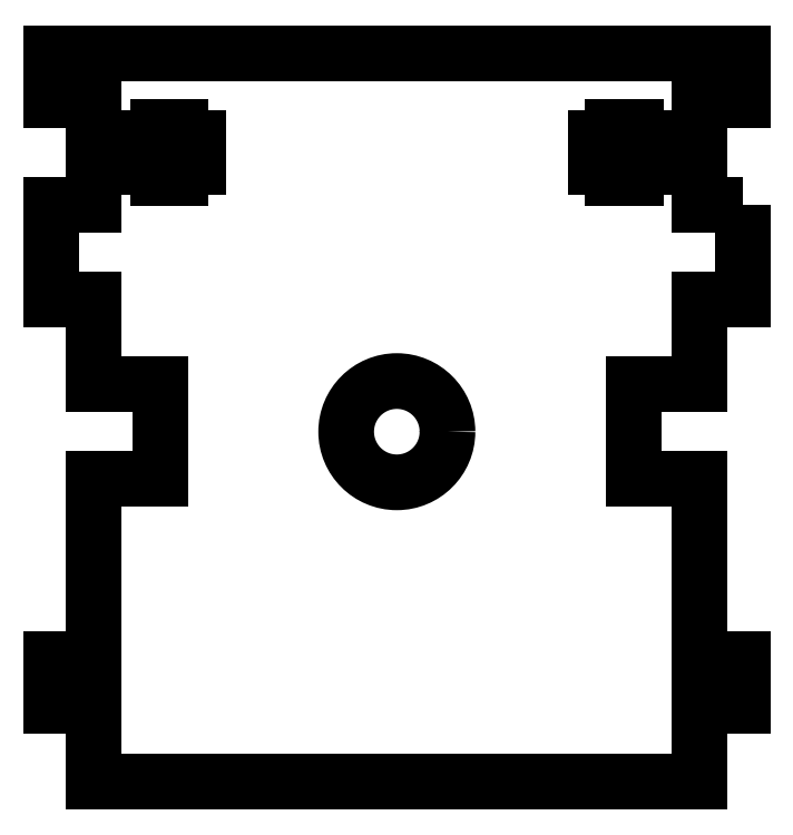
<metadata>
{"format":"dxf","ext":"dxf","renderer":"ezdxf+matplotlib","layout":"modelspace","background":"white","min_lineweight":24,"dpi":150}
</metadata>
<code>
0
SECTION
2
ENTITIES
0
CIRCLE
8
0
10
37
20
95
30
0
40
5.35
210
-0
220
0
230
1
0
LWPOLYLINE
8
0
90
58
70
1
43
0
10
73.5
20
119
10
73.5
20
109
10
69
20
109
10
69
20
100
10
62
20
100
10
62
20
90
10
69
20
90
10
69
20
71
10
73.5
20
71
10
73.5
20
66
10
69
20
66
10
69
20
63
10
69
20
58
10
5
20
58
10
5
20
63
10
5
20
66
10
0.5
20
66
10
0.5
20
71
10
5
20
71
10
5
20
90
10
12
20
90
10
12
20
100
10
5
20
100
10
5
20
109
10
0.5
20
109
10
0.5
20
119
10
5
20
119
10
5
20
123
10
11.8
20
123
10
11.8
20
121.8
10
14.2
20
121.8
10
14.2
20
123
10
16
20
123
10
16
20
126
10
14.2
20
126
10
14.2
20
127.2
10
11.8
20
127.2
10
11.8
20
126
10
5
20
126
10
5
20
130
10
0.5
20
130
10
0.5
20
135
10
73.5
20
135
10
73.5
20
130
10
69
20
130
10
69
20
126
10
62.2
20
126
10
62.2
20
127.2
10
59.8
20
127.2
10
59.8
20
126
10
58
20
126
10
58
20
123
10
59.8
20
123
10
59.8
20
121.8
10
62.2
20
121.8
10
62.2
20
123
10
69
20
123
10
69
20
119
0
ENDSEC
0
EOF

</code>
